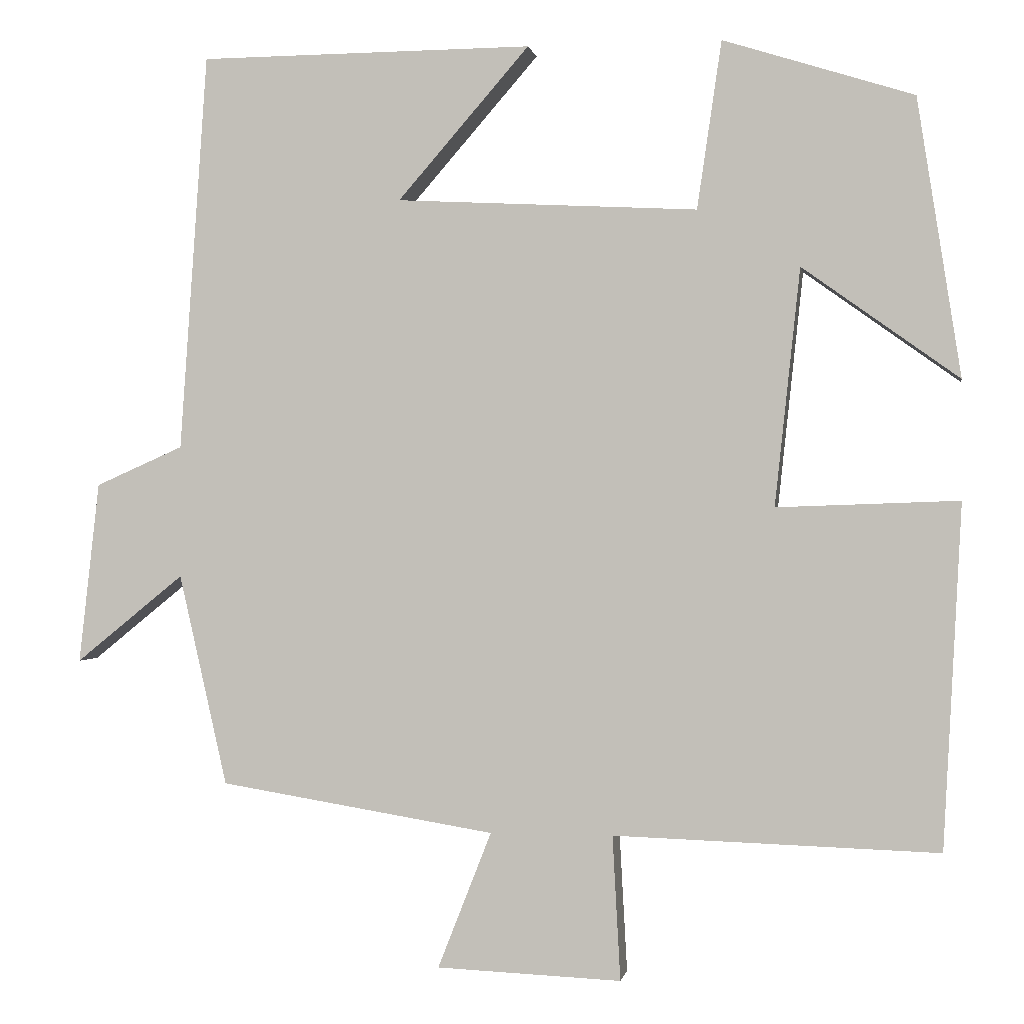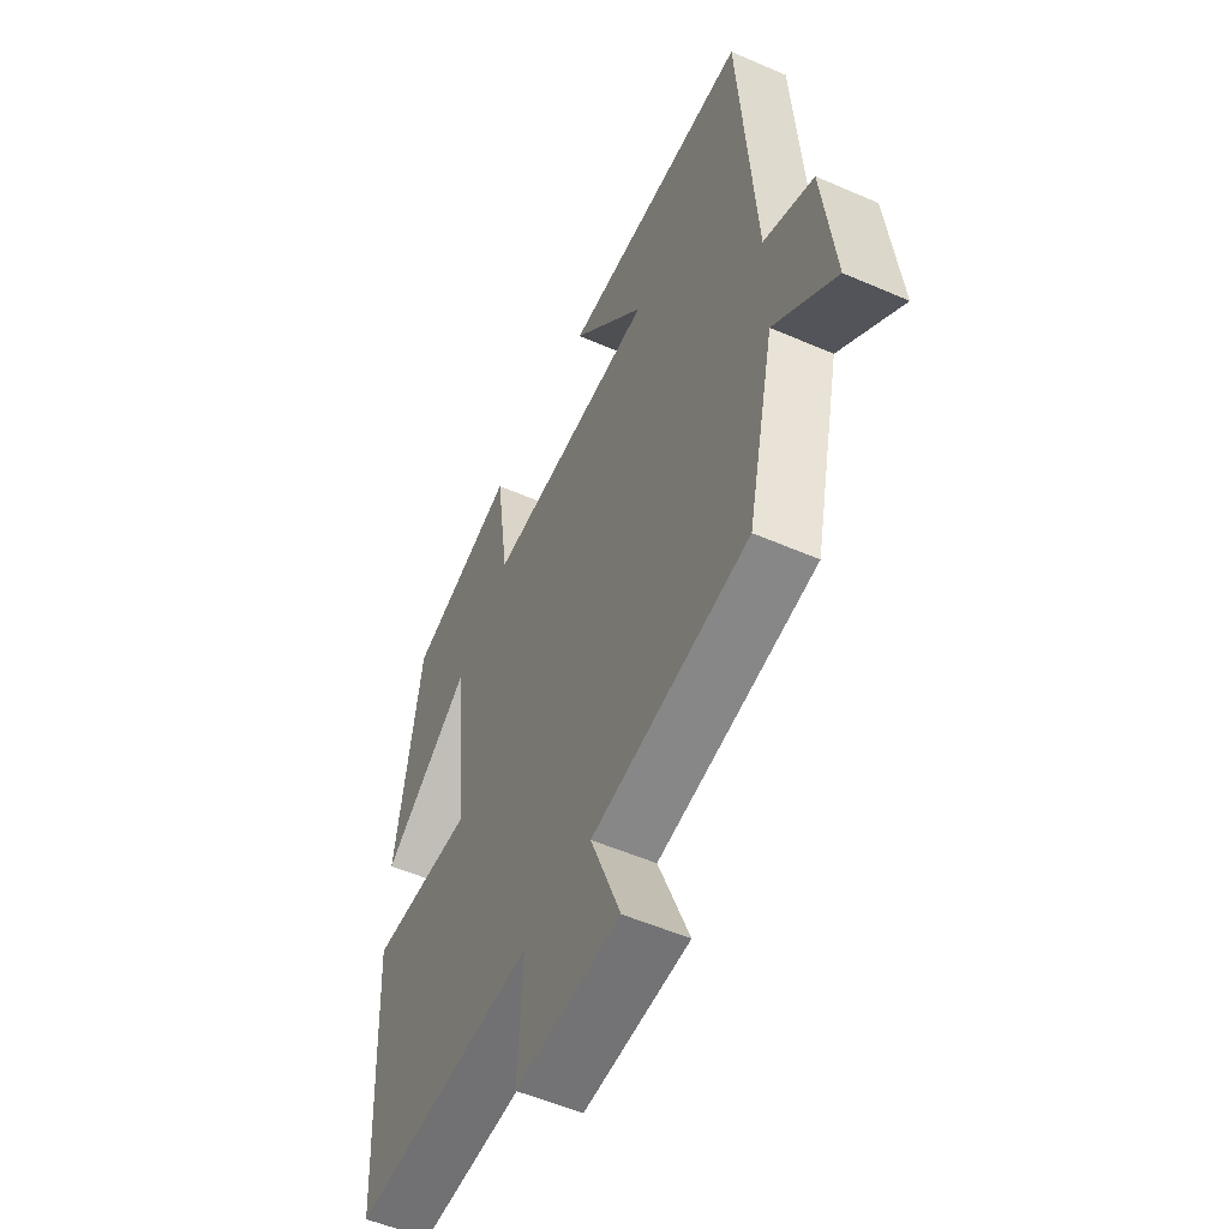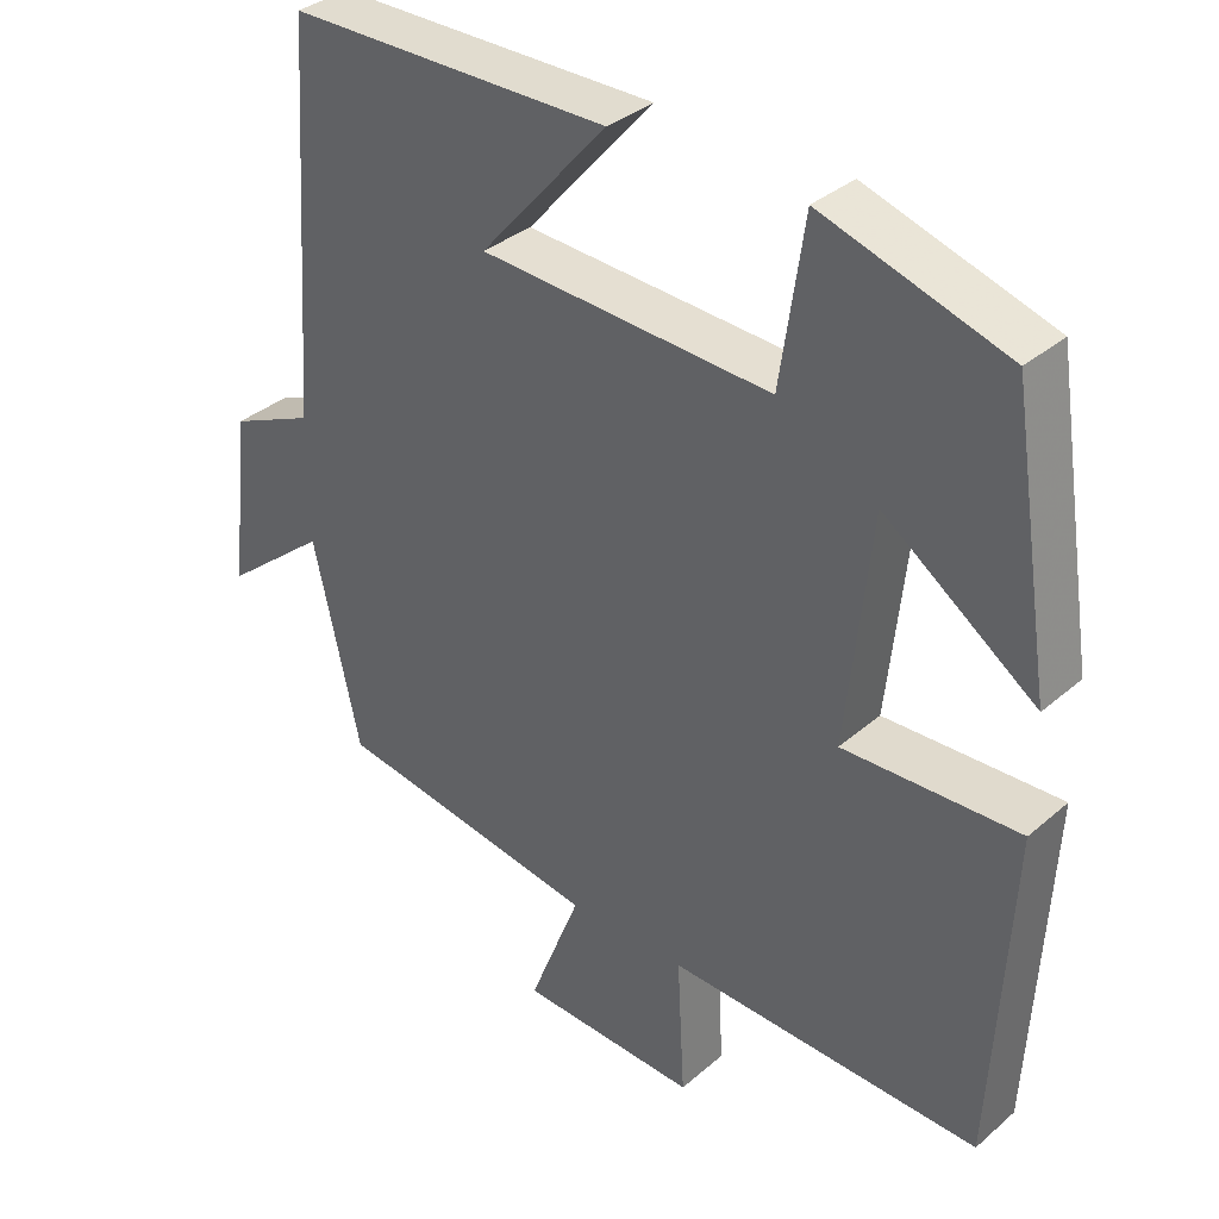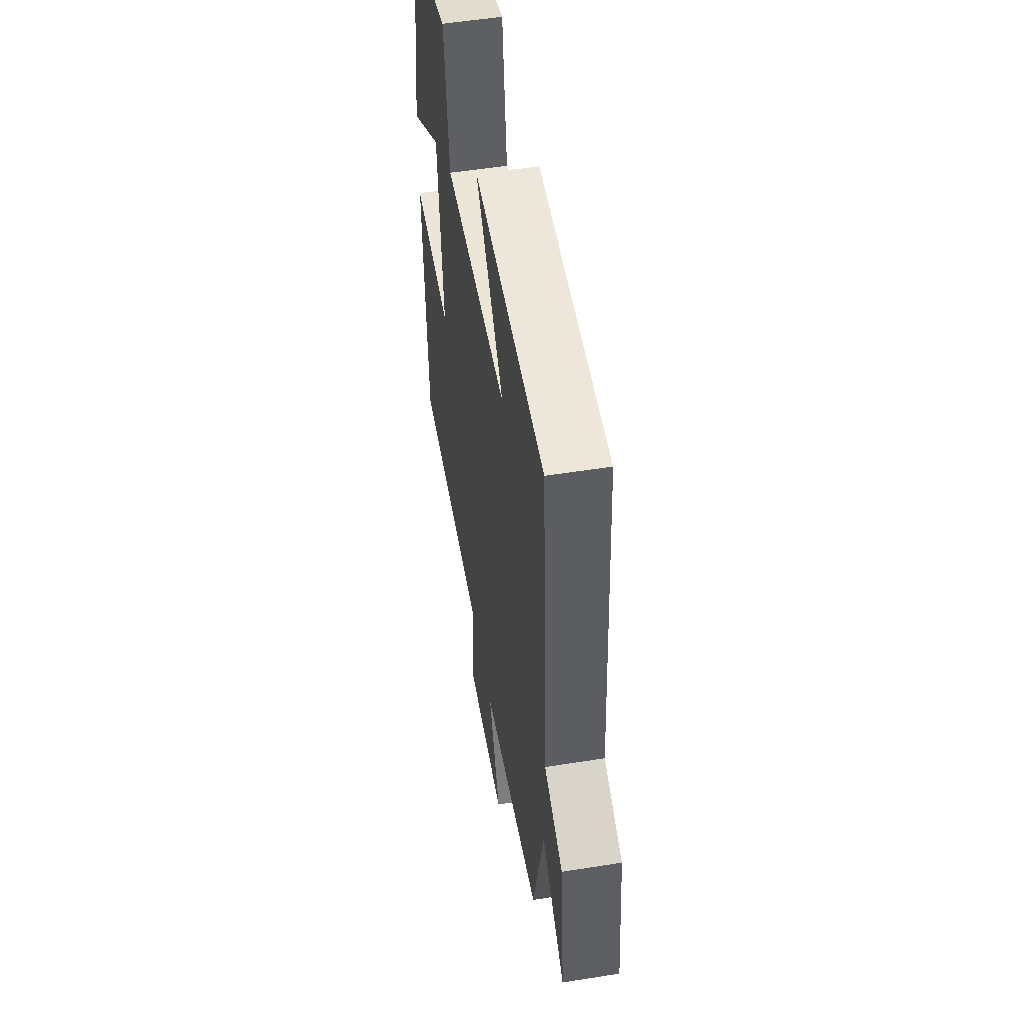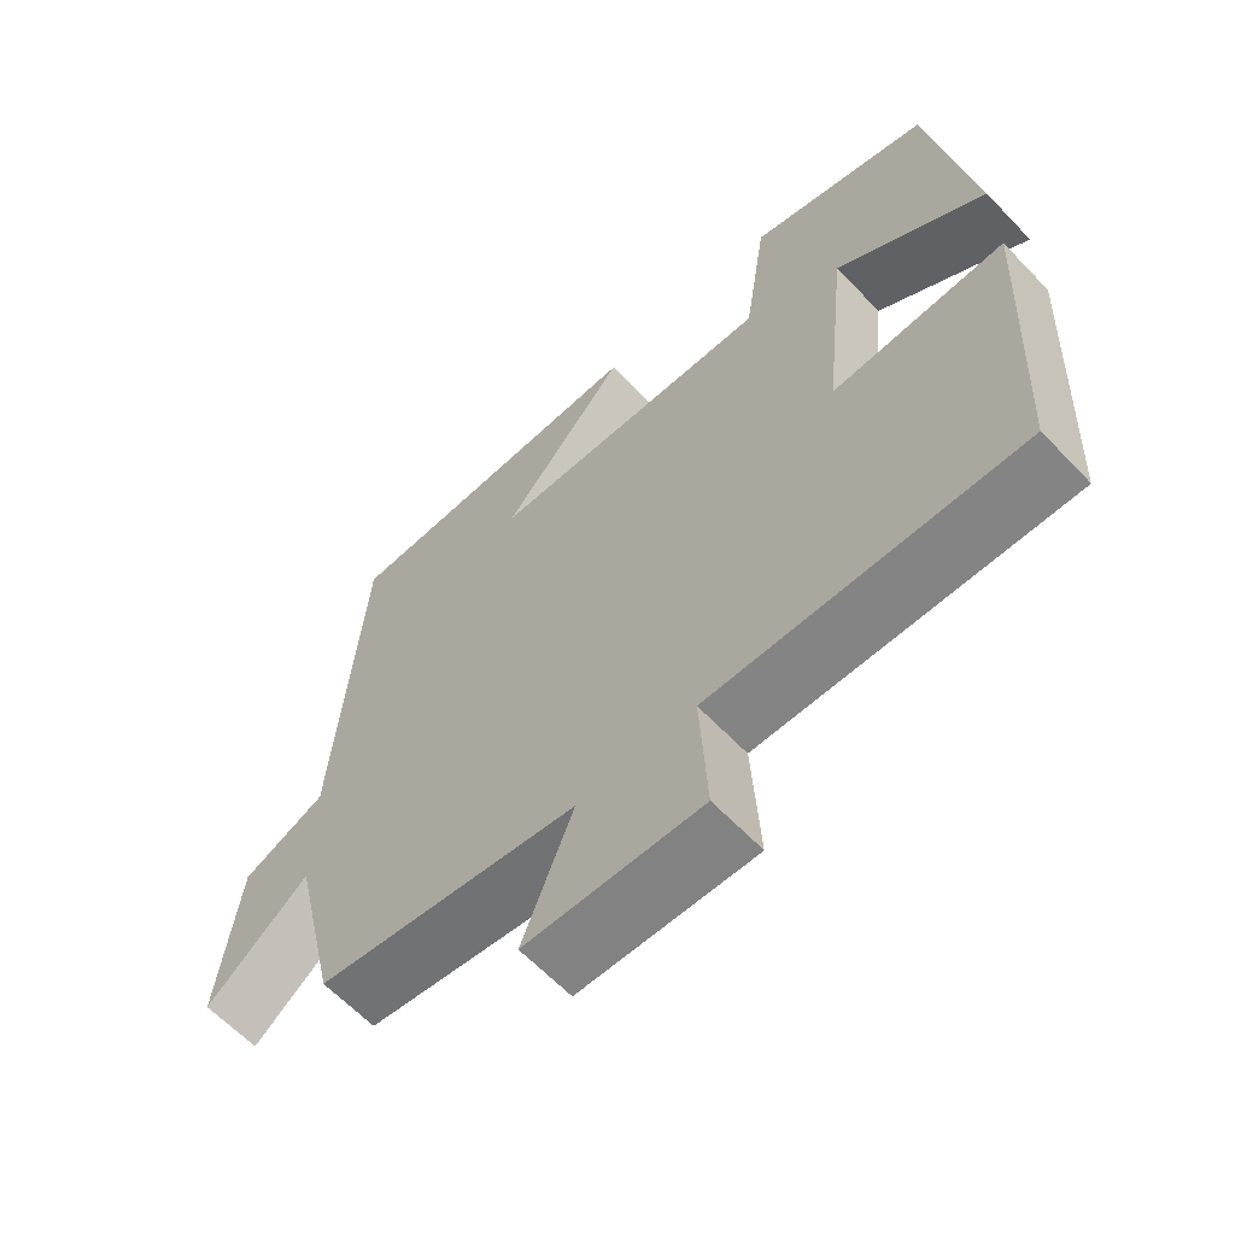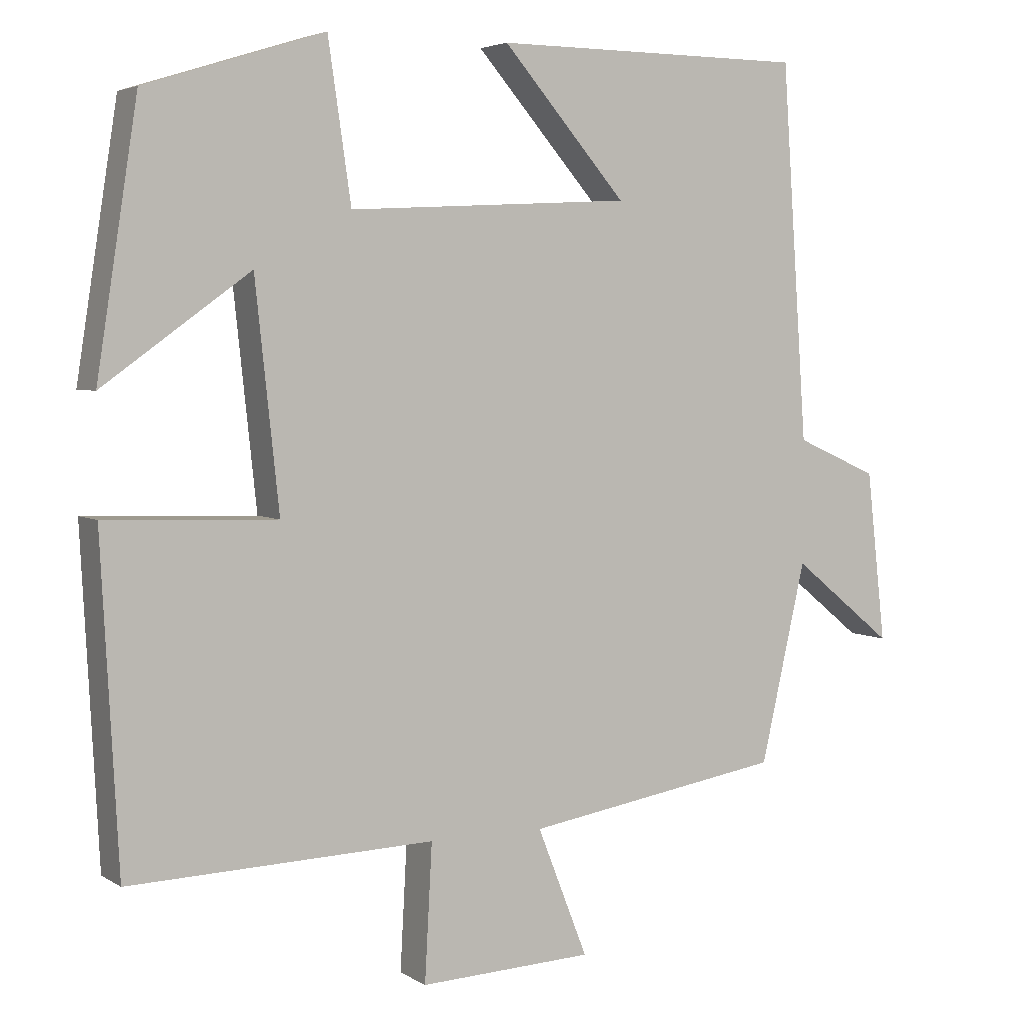
<metadata>
{"format":"obj","ext":"obj","renderer":"f3d","projection":"perspective","resolution":1024,"background":"white","views":[{"elev":-0.2,"azim":-170.4,"up":"+Z"},{"elev":-53.6,"azim":65.1,"up":"+Z"},{"elev":34.9,"azim":-138.6,"up":"+Z"},{"elev":53.1,"azim":80.3,"up":"+Z"},{"elev":-62.8,"azim":-136.5,"up":"+Z"},{"elev":4.3,"azim":-28.8,"up":"+Z"}]}
</metadata>
<code>
v -0.445 0.07 0.424
v -0.204 0.07 0.5
v -0.173 0.07 0.288
v 0.209 0.07 0.308
v 0.042 0.07 0.5
v 0.465 0.07 0.497
v 0.5 0.07 -0.007
v 0.611 0.07 -0.056
v 0.637 0.07 -0.286
v 0.5 0.07 -0.175
v 0.439 0.07 -0.443
v 0.09 0.07 -0.5
v 0.158 0.07 -0.673
v -0.076 0.07 -0.683
v -0.066 0.07 -0.5
v -0.477 0.07 -0.513
v -0.5 0.07 -0.078
v -0.27 0.07 -0.086
v -0.302 0.07 0.214
v -0.5 0.07 0.072
v -0.445 0 0.424
v -0.204 0 0.5
v -0.173 0 0.288
v 0.209 0 0.308
v 0.042 0 0.5
v 0.465 0 0.497
v 0.5 0 -0.007
v 0.611 0 -0.056
v 0.637 0 -0.286
v 0.5 0 -0.175
v 0.439 0 -0.443
v 0.09 0 -0.5
v 0.158 0 -0.673
v -0.076 0 -0.683
v -0.066 0 -0.5
v -0.477 0 -0.513
v -0.5 0 -0.078
v -0.27 0 -0.086
v -0.302 0 0.214
v -0.5 0 0.072
f 19 20 1 2
f 18 19 2 3
f 15 16 17 18
f 15 18 3 4
f 12 13 14 15
f 10 11 12 15
f 10 15 4
f 7 8 9 10
f 7 10 4
f 4 5 6 7
f 22 21 40 39
f 23 22 39 38
f 38 37 36 35
f 24 23 38 35
f 35 34 33 32
f 35 32 31 30
f 24 35 30
f 30 29 28 27
f 24 30 27
f 27 26 25 24
f 1 21 22 2
f 2 22 23 3
f 3 23 24 4
f 4 24 25 5
f 5 25 26 6
f 6 26 27 7
f 7 27 28 8
f 8 28 29 9
f 9 29 30 10
f 10 30 31 11
f 11 31 32 12
f 12 32 33 13
f 13 33 34 14
f 14 34 35 15
f 15 35 36 16
f 16 36 37 17
f 17 37 38 18
f 18 38 39 19
f 19 39 40 20
f 20 40 21 1

</code>
